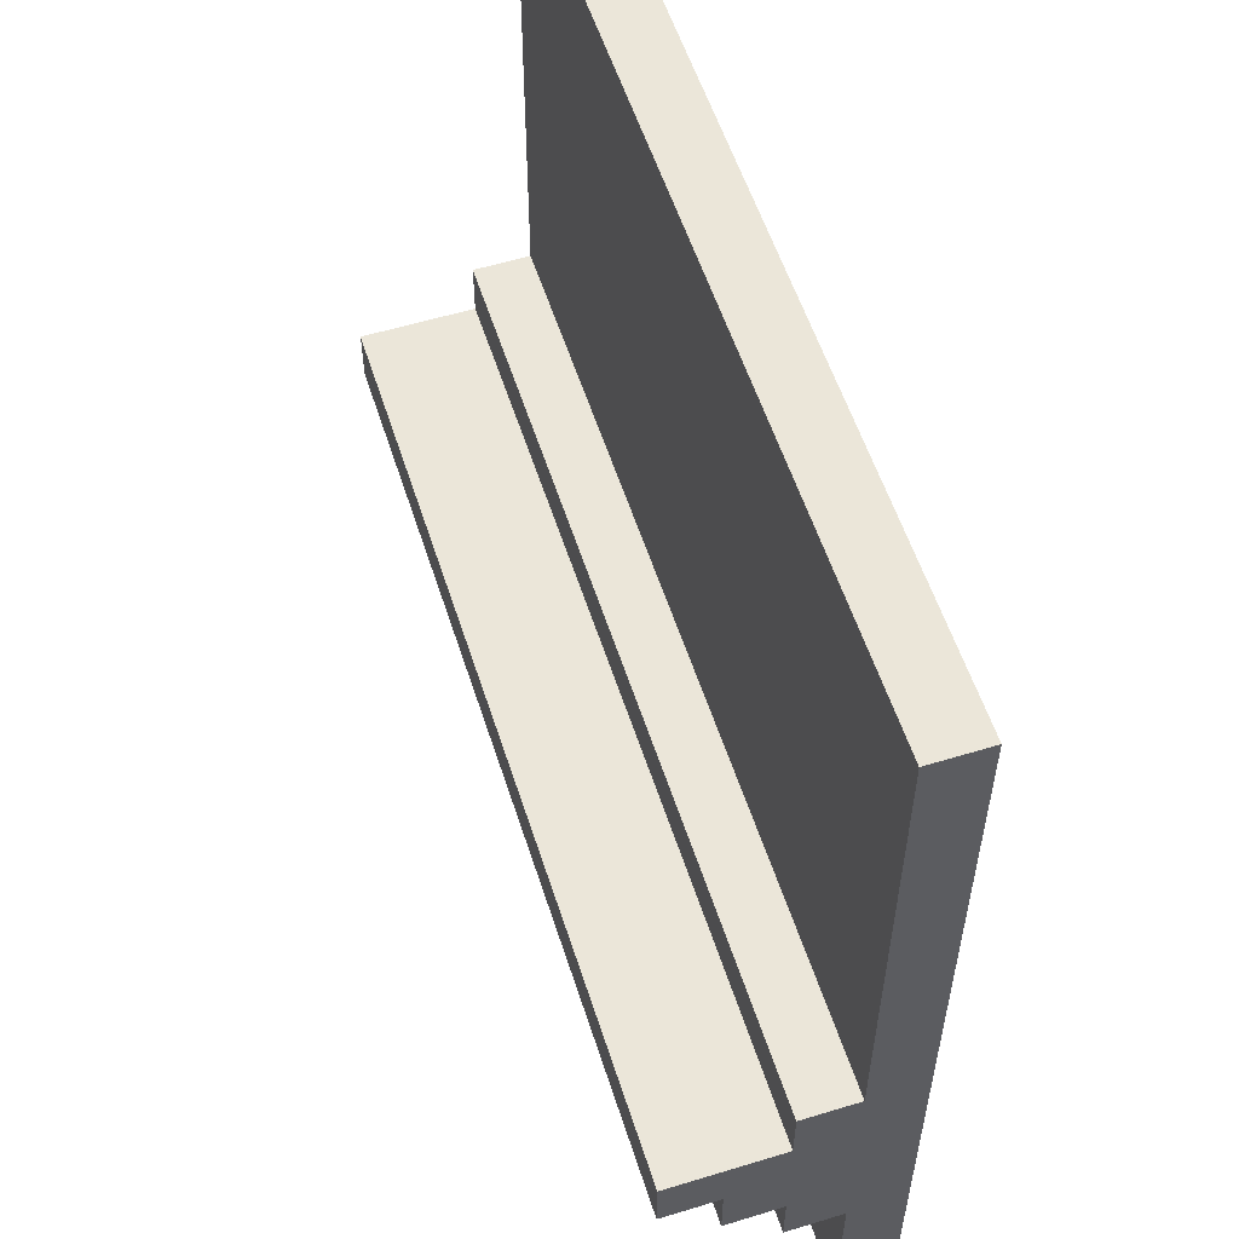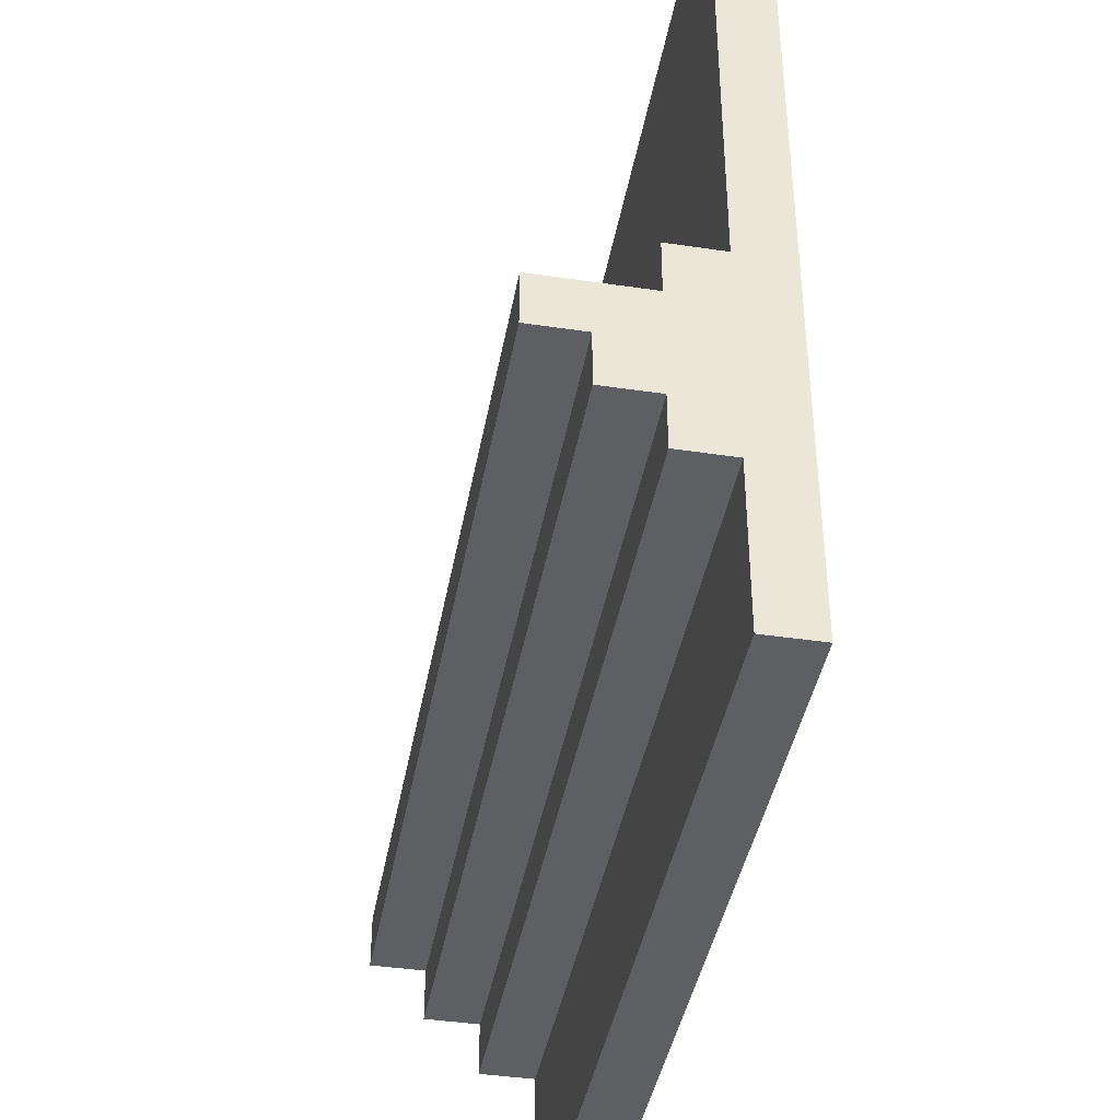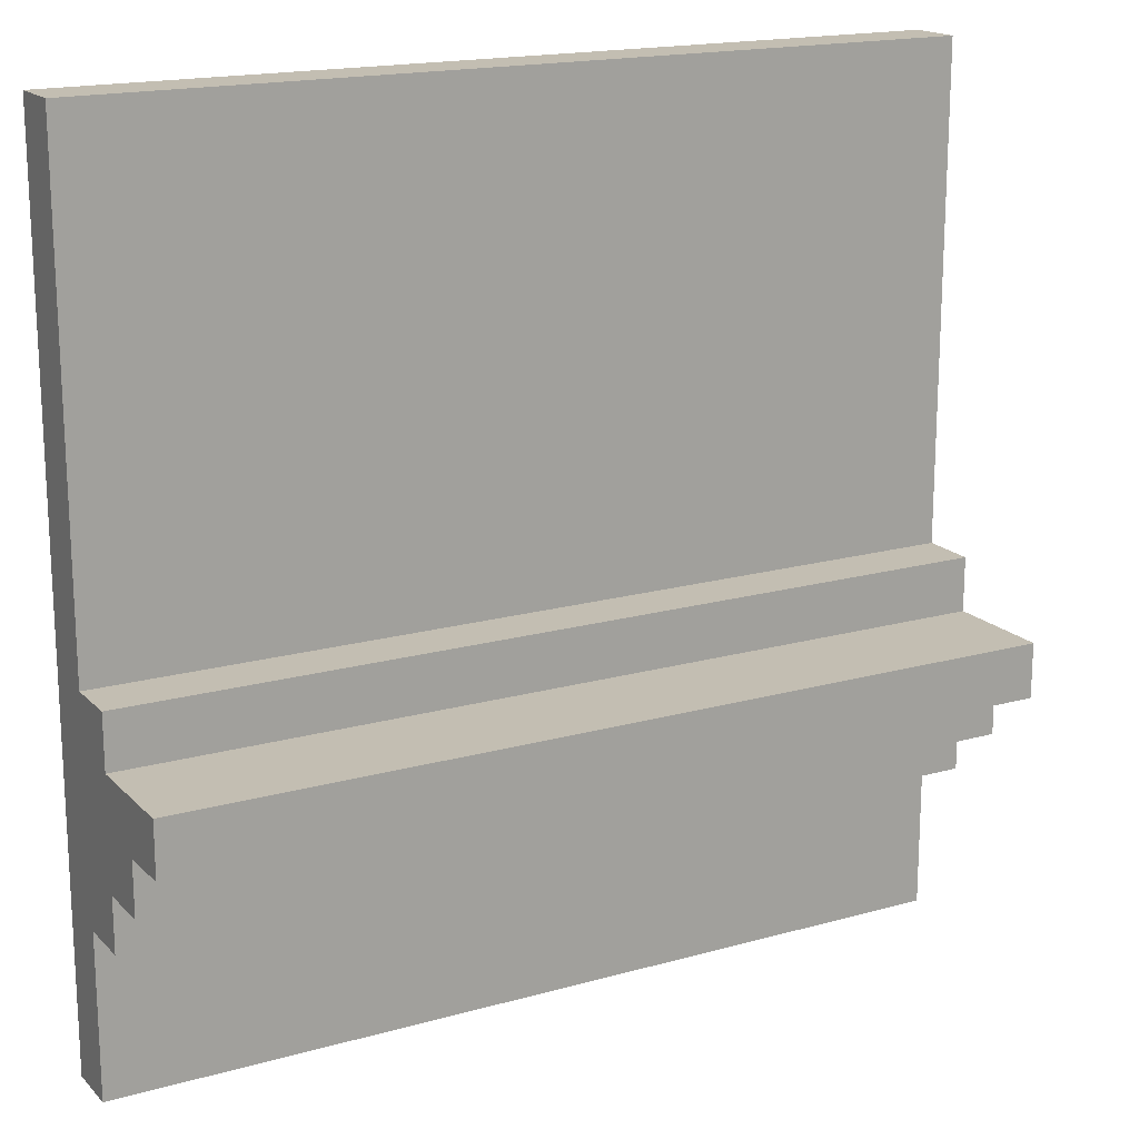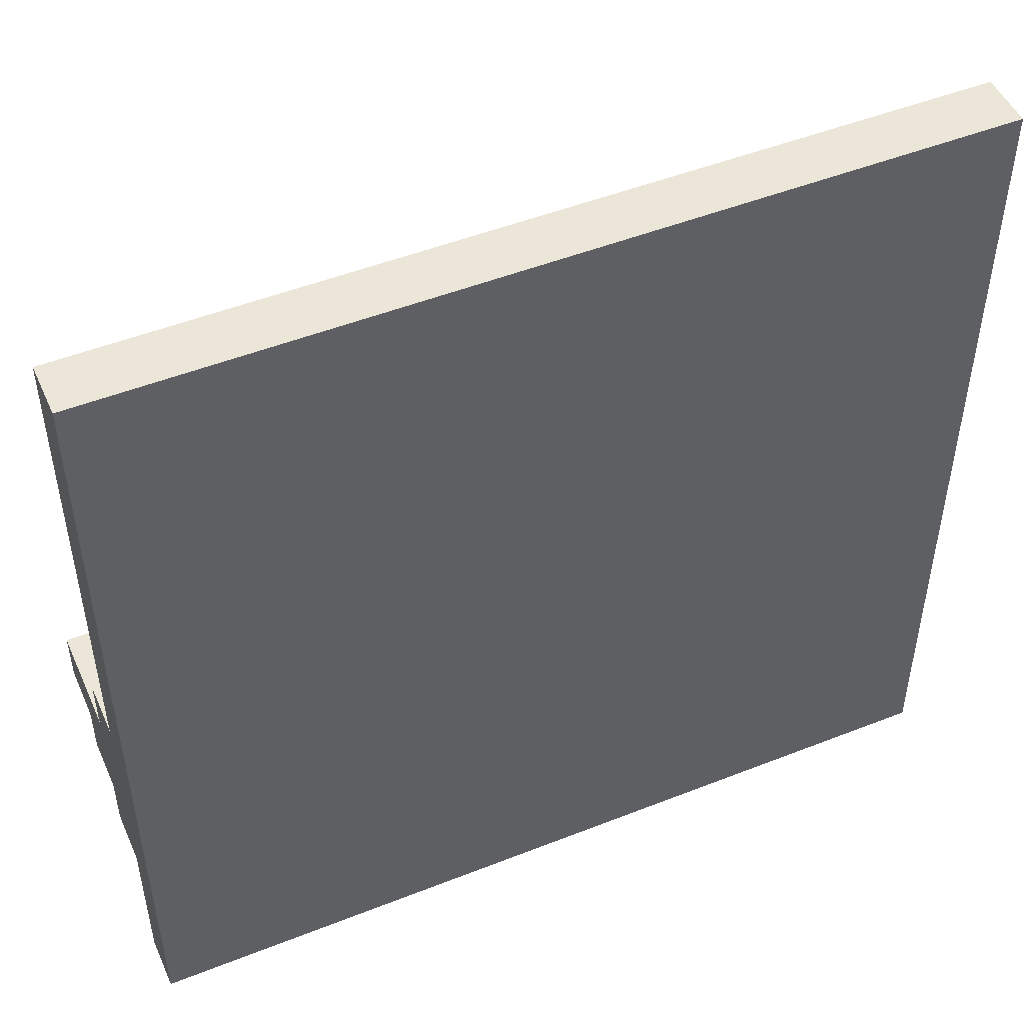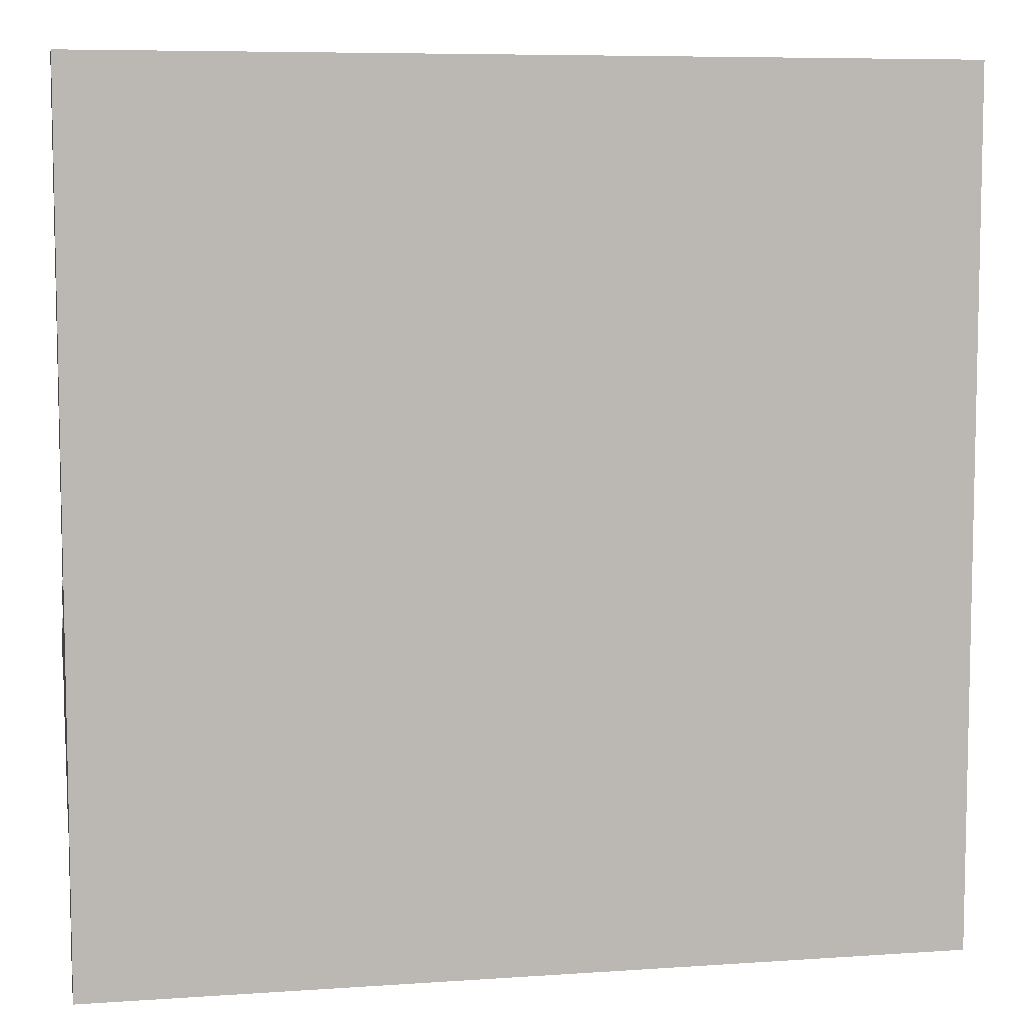
<metadata>
{"format":"obj","ext":"obj","renderer":"f3d","projection":"perspective","resolution":1024,"background":"white","views":[{"elev":56.4,"azim":-107.7,"up":"+Z"},{"elev":-41.4,"azim":-100.2,"up":"+Z"},{"elev":17.5,"azim":150.9,"up":"+Z"},{"elev":49.3,"azim":-23.6,"up":"+Z"},{"elev":7.3,"azim":-11.1,"up":"+Z"}]}
</metadata>
<code>
v -8 0 8
v -8 0 -8
v -8 1 8
v -8 1 -1
v -8 1 -5
v -8 1 -8
v -8 2 -1
v -8 2 -2
v -8 2 -4
v -8 2 -5
v -8 3 -3
v -8 3 -4
v -8 4 -2
v -8 4 -3
v 8 0 8
v 8 0 -8
v 8 1 8
v 8 1 -1
v 8 1 -5
v 8 1 -8
v 8 2 -1
v 8 2 -2
v 8 2 -4
v 8 2 -5
v 8 3 -3
v 8 3 -4
v 8 4 -2
v 8 4 -3
v -8 0 8
v -8 1 8
v 8 0 8
v 8 1 8
v -8 1 -1
v -8 2 -1
v 8 1 -1
v 8 2 -1
v -8 2 -2
v -8 4 -2
v 8 2 -2
v 8 4 -2
v -8 3 -3
v -8 4 -3
v 8 3 -3
v 8 4 -3
v -8 2 -4
v -8 3 -4
v 8 2 -4
v 8 3 -4
v -8 1 -5
v -8 2 -5
v 8 1 -5
v 8 2 -5
v -8 0 -8
v -8 1 -8
v 8 0 -8
v 8 1 -8
v -8 0 8
v 8 0 8
v -8 0 -8
v 8 0 -8
v -8 1 8
v 8 1 8
v -8 1 -1
v 8 1 -1
v -8 1 -5
v 8 1 -5
v -8 1 -8
v 8 1 -8
v -8 2 -1
v 8 2 -1
v -8 2 -2
v 8 2 -2
v -8 2 -4
v 8 2 -4
v -8 2 -5
v 8 2 -5
v -8 3 -3
v 8 3 -3
v -8 3 -4
v 8 3 -4
v -8 4 -2
v 8 4 -2
v -8 4 -3
v 8 4 -3
f 3 2 1
f 4 2 3
f 5 2 4
f 6 2 5
f 7 5 4
f 8 5 7
f 9 5 8
f 10 5 9
f 11 9 8
f 12 9 11
f 13 11 8
f 14 11 13
f 15 16 17
f 17 16 18
f 18 16 19
f 19 16 20
f 18 19 21
f 21 19 22
f 22 19 23
f 23 19 24
f 22 23 25
f 25 23 26
f 22 25 27
f 27 25 28
f 31 30 29
f 32 30 31
f 35 34 33
f 36 34 35
f 39 38 37
f 40 38 39
f 41 42 43
f 43 42 44
f 45 46 47
f 47 46 48
f 49 50 51
f 51 50 52
f 53 54 55
f 55 54 56
f 59 58 57
f 60 58 59
f 61 62 63
f 63 62 64
f 65 66 67
f 67 66 68
f 69 70 71
f 71 70 72
f 73 74 75
f 75 74 76
f 77 78 79
f 79 78 80
f 81 82 83
f 83 82 84

</code>
